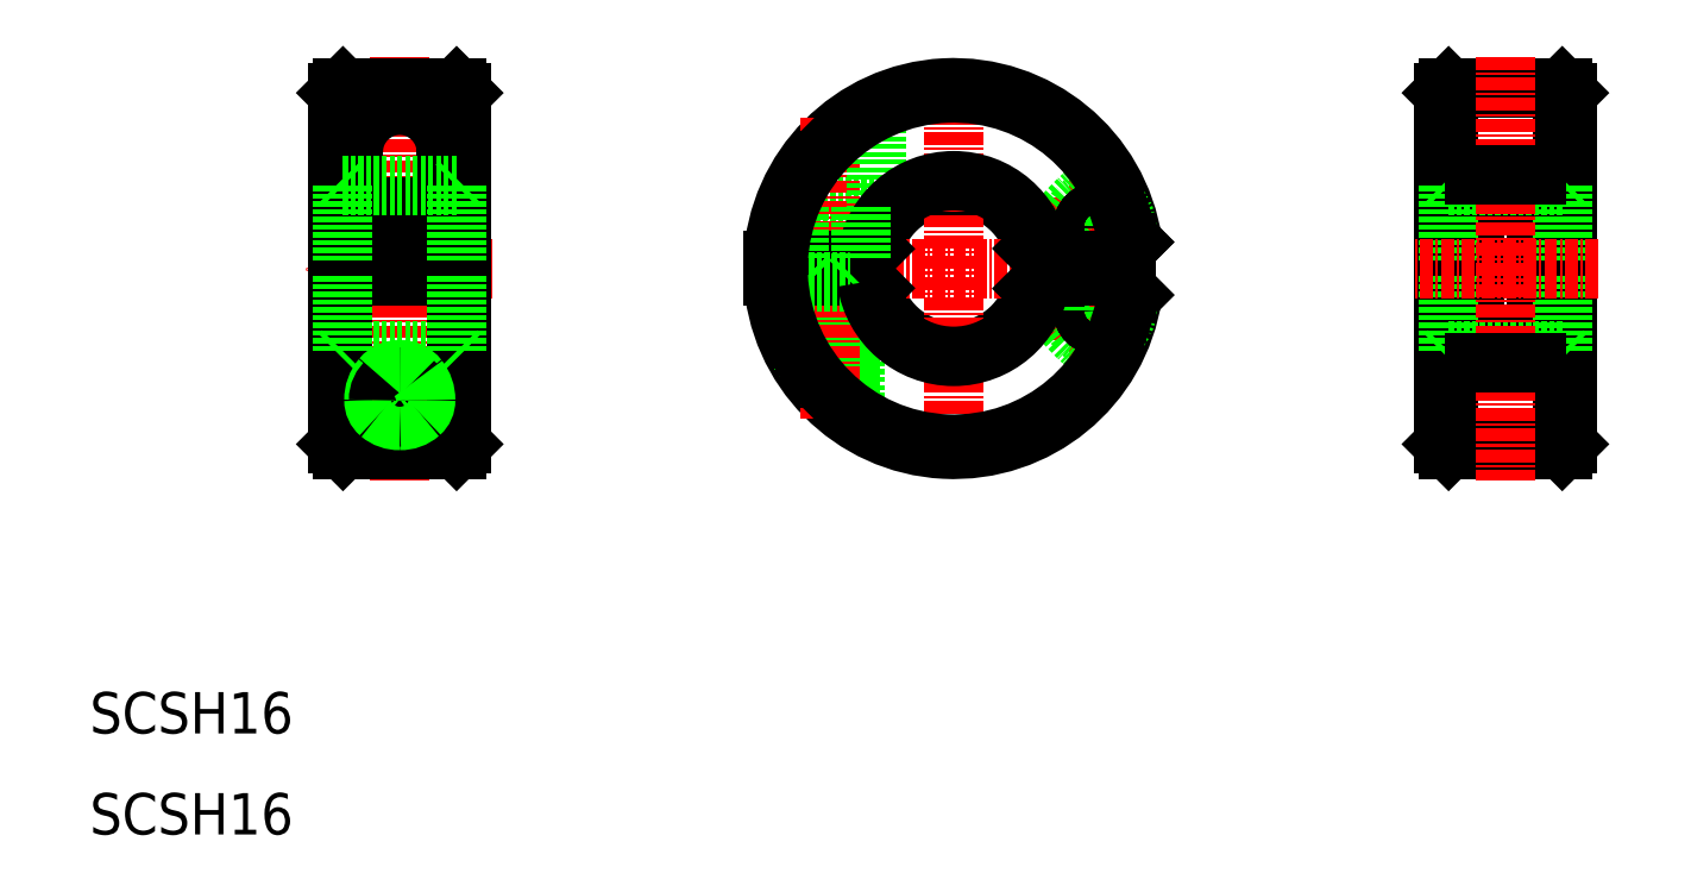
<metadata>
{"format":"dxf","ext":"dxf","renderer":"ezdxf+matplotlib","layout":"modelspace","background":"white","min_lineweight":24,"dpi":150}
</metadata>
<code>
0
SECTION
2
ENTITIES
0
LINE
8
CENTER
10
54.88
20
117.6
30
0
11
54.88
21
76.55
31
0
0
LINE
8
CENTER
10
63.88
20
97.05
30
0
11
45.88
21
97.05
31
0
0
LINE
8
0
10
48.88
20
96.3
30
0
11
48.88
21
80.05
31
0
0
LINE
8
0
10
60.88
20
96.3
30
0
11
60.88
21
80.05
31
0
0
LINE
8
0
10
60.38
20
89.05
30
0
11
49.38
21
89.05
31
0
0
LINE
8
0
10
49.38
20
79.55
30
0
11
60.38
21
79.55
31
0
0
ARC
8
0
10
54.88
20
108.4
30
0
40
4.5
50
0
51
180
0
LINE
8
0
10
59.38
20
103.1
30
0
11
50.38
21
103.1
31
0
0
LINE
8
0
10
60.88
20
96.3
30
0
11
48.88
21
96.3
31
0
0
LINE
8
0
10
60.88
20
97.8
30
0
11
48.88
21
97.8
31
0
0
LINE
8
0
10
50.38
20
108.4
30
0
11
50.38
21
103.1
31
0
0
LINE
8
0
10
48.88
20
114.1
30
0
11
48.88
21
97.8
31
0
0
LINE
8
0
10
51.88
20
97.8
30
0
11
51.88
21
96.3
31
0
0
LINE
8
0
10
59.38
20
108.4
30
0
11
59.38
21
103.1
31
0
0
LINE
8
0
10
60.88
20
114.1
30
0
11
60.88
21
97.8
31
0
0
LINE
8
0
10
57.88
20
97.8
30
0
11
57.88
21
96.3
31
0
0
LINE
8
0
10
49.38
20
114.6
30
0
11
60.38
21
114.6
31
0
0
ARC
8
0
10
108.5
20
97.05
30
0
40
17.5
50
8.417
51
177.5
0
ARC
8
0
10
108.5
20
97.05
30
0
40
8
50
14.01
51
166.2
0
ARC
8
0
10
108.5
20
97.05
30
0
40
8
50
193.8
51
346
0
ARC
8
0
10
108.5
20
97.05
30
0
40
17.5
50
182.5
51
351.6
0
LINE
8
CENTER
10
127.7
20
97.05
30
0
11
89.3
21
97.05
31
0
0
LINE
8
0
10
98.5
20
95.8
30
0
11
98.5
21
82.69
31
0
0
LINE
8
0
10
94.5
20
95.8
30
0
11
94.5
21
86.55
31
0
0
LINE
8
0
10
94
20
96.3
30
0
11
94
21
87.26
31
0
0
LINE
8
0
10
99
20
96.3
30
0
11
99
21
82.36
31
0
0
LINE
8
0
10
100.7
20
95.15
30
0
11
99.58
21
96.3
31
0
0
LINE
8
CENTER
10
108.5
20
116.3
30
0
11
108.5
21
77.85
31
0
0
LINE
8
0
10
92.06
20
103.1
30
0
11
101
21
103.1
31
0
0
LINE
8
0
10
100.7
20
98.96
30
0
11
99.58
21
97.8
31
0
0
LINE
8
CENTER
10
96.5
20
111.6
30
0
11
96.5
21
82.51
31
0
0
LINE
8
0
10
91
20
97.8
30
0
11
99.58
21
97.8
31
0
0
LINE
8
0
10
91.02
20
96.3
30
0
11
99.58
21
96.3
31
0
0
LINE
8
0
10
94.5
20
95.8
30
0
11
98.5
21
95.8
31
0
0
LINE
8
0
10
94.5
20
95.8
30
0
11
98.5
21
95.8
31
0
0
LINE
8
0
10
93.5
20
103.1
30
0
11
93.5
21
97.8
31
0
0
LINE
8
0
10
94.5
20
95.8
30
0
11
94
21
96.3
31
0
0
LINE
8
0
10
94.5
20
95.8
30
0
11
94
21
96.3
31
0
0
LINE
8
0
10
98.5
20
95.8
30
0
11
99
21
96.3
31
0
0
LINE
8
0
10
98.5
20
95.8
30
0
11
99
21
96.3
31
0
0
LINE
8
0
10
101
20
112.9
30
0
11
101
21
103.1
31
0
0
LINE
8
0
10
125.3
20
101.1
30
0
11
125.3
21
99.05
31
0
0
LINE
8
0
10
119.8
20
101.1
30
0
11
119.8
21
97.8
31
0
0
LINE
8
CENTER
10
122.5
20
105.8
30
0
11
122.5
21
88.3
31
0
0
LINE
8
0
10
124
20
96.3
30
0
11
125.8
21
94.49
31
0
0
LINE
8
0
10
116.3
20
95.12
30
0
11
117.5
21
96.3
31
0
0
LINE
8
0
10
124
20
96.3
30
0
11
125.8
21
94.49
31
0
0
LINE
8
CENTER
10
117.8
20
93.05
30
0
11
127.3
21
93.05
31
0
0
ARC
8
0
10
137.9
20
108.4
30
0
40
25
50
211.4
51
234.9
0
ARC
8
0
10
122.5
20
93.05
30
0
40
2.75
50
180
51
0
0
CIRCLE
8
0
10
122.5
20
93.05
30
0
40
1.5
0
CIRCLE
8
0
10
122.5
20
93.05
30
0
40
1.5
0
CIRCLE
8
0
10
122.5
20
93.05
30
0
40
1.5
0
CIRCLE
8
0
10
122.5
20
93.05
30
0
40
1.5
0
LINE
8
0
10
117.5
20
97.8
30
0
11
124
21
97.8
31
0
0
LINE
8
0
10
117.5
20
96.3
30
0
11
124
21
96.3
31
0
0
LINE
8
CENTER
10
117.8
20
101.1
30
0
11
127.3
21
101.1
31
0
0
ARC
8
0
10
137.9
20
85.67
30
0
40
25
50
125.1
51
148.6
0
LINE
8
0
10
116.3
20
98.99
30
0
11
117.5
21
97.8
31
0
0
LINE
8
0
10
124
20
97.8
30
0
11
125.8
21
99.61
31
0
0
ARC
8
0
10
122.5
20
101.1
30
0
40
2.75
50
0
51
180
0
LINE
8
0
10
124
20
97.8
30
0
11
125.8
21
99.61
31
0
0
CIRCLE
8
0
10
122.5
20
101.1
30
0
40
1.5
0
CIRCLE
8
0
10
122.5
20
101.1
30
0
40
1.5
0
CIRCLE
8
0
10
122.5
20
101.1
30
0
40
1.5
0
CIRCLE
8
0
10
122.5
20
101.1
30
0
40
1.5
0
LINE
8
0
10
164.9
20
96.3
30
0
11
164.9
21
87.99
31
0
0
LINE
8
0
10
164.9
20
103.8
30
0
11
164.9
21
90.3
31
0
0
LINE
8
0
10
164.9
20
96.3
30
0
11
164.9
21
87.99
31
0
0
LINE
8
0
10
167.9
20
96.3
30
0
11
167.9
21
80.05
31
0
0
LINE
8
0
10
164.9
20
103.8
30
0
11
164.9
21
90.3
31
0
0
LINE
8
0
10
158.9
20
96.3
30
0
11
158.9
21
87.99
31
0
0
LINE
8
0
10
158.9
20
103.8
30
0
11
158.9
21
90.3
31
0
0
LINE
8
0
10
158.9
20
96.3
30
0
11
158.9
21
87.99
31
0
0
LINE
8
0
10
155.9
20
96.3
30
0
11
155.9
21
80.05
31
0
0
LINE
8
0
10
158.9
20
103.8
30
0
11
158.9
21
90.3
31
0
0
LINE
8
0
10
158.9
20
90.3
30
0
11
164.9
21
90.3
31
0
0
LINE
8
0
10
158.9
20
90.3
30
0
11
164.9
21
90.3
31
0
0
LINE
8
0
10
155.9
20
97.8
30
0
11
158.9
21
97.8
31
0
0
LINE
8
0
10
155.9
20
96.3
30
0
11
158.9
21
96.3
31
0
0
LINE
8
0
10
155.9
20
97.8
30
0
11
158.9
21
97.8
31
0
0
LINE
8
0
10
155.9
20
96.3
30
0
11
158.9
21
96.3
31
0
0
LINE
8
0
10
155.9
20
114.1
30
0
11
155.9
21
97.8
31
0
0
LINE
8
0
10
164.9
20
106.1
30
0
11
164.9
21
97.8
31
0
0
LINE
8
0
10
167.9
20
114.1
30
0
11
167.9
21
97.8
31
0
0
LINE
8
0
10
164.9
20
106.1
30
0
11
164.9
21
97.8
31
0
0
LINE
8
0
10
158.9
20
106.1
30
0
11
158.9
21
97.8
31
0
0
LINE
8
0
10
158.9
20
106.1
30
0
11
158.9
21
97.8
31
0
0
LINE
8
0
10
158.9
20
103.8
30
0
11
164.9
21
103.8
31
0
0
LINE
8
0
10
158.9
20
103.8
30
0
11
164.9
21
103.8
31
0
0
LINE
8
0
10
164.9
20
97.8
30
0
11
167.9
21
97.8
31
0
0
LINE
8
0
10
164.9
20
96.3
30
0
11
167.9
21
96.3
31
0
0
LINE
8
0
10
164.9
20
97.8
30
0
11
167.9
21
97.8
31
0
0
LINE
8
0
10
164.9
20
96.3
30
0
11
167.9
21
96.3
31
0
0
TEXT
8
0
10
24.86
20
52.06
30
0
40
4
1
SCSH16
0
TEXT
8
0
10
24.86
20
42.28
30
0
40
4
1
SCSH16
0
LINE
8
0
10
119.8
20
96.3
30
0
11
119.8
21
93.05
31
0
0
LINE
8
0
10
125.3
20
95.05
30
0
11
125.3
21
93.05
31
0
0
LINE
8
0
10
125.3
20
99.05
30
0
11
125.3
21
95.05
31
0
0
LINE
8
0
10
119.8
20
97.8
30
0
11
119.8
21
96.3
31
0
0
LINE
8
0
10
48.88
20
80.05
30
0
11
49.38
21
79.55
31
0
0
LINE
8
0
10
60.38
20
79.55
30
0
11
60.88
21
80.05
31
0
0
LINE
8
0
10
48.88
20
114.1
30
0
11
49.38
21
114.6
31
0
0
LINE
8
0
10
60.38
20
114.6
30
0
11
60.88
21
114.1
31
0
0
LINE
8
0
10
60.38
20
114.6
30
0
11
60.38
21
97.8
31
0
0
LINE
8
0
10
49.38
20
114.6
30
0
11
49.38
21
97.8
31
0
0
LINE
8
0
10
60.38
20
79.55
30
0
11
60.38
21
96.3
31
0
0
LINE
8
0
10
49.38
20
79.55
30
0
11
49.38
21
96.3
31
0
0
LINE
8
0
10
156.4
20
114.6
30
0
11
156.4
21
97.8
31
0
0
LINE
8
0
10
167.4
20
114.6
30
0
11
167.4
21
97.8
31
0
0
LINE
8
0
10
156.4
20
79.55
30
0
11
156.4
21
96.3
31
0
0
LINE
8
0
10
167.4
20
79.55
30
0
11
167.4
21
96.3
31
0
0
LINE
8
0
10
49.38
20
89.05
30
0
11
48.88
21
88.55
31
0
0
LINE
8
0
10
60.38
20
89.05
30
0
11
60.88
21
88.55
31
0
0
LINE
8
0
10
60.38
20
105.1
30
0
11
49.38
21
105.1
31
0
0
LINE
8
0
10
49.38
20
105.1
30
0
11
48.88
21
105.6
31
0
0
LINE
8
0
10
60.38
20
105.1
30
0
11
60.88
21
105.6
31
0
0
LINE
8
0
10
49.38
20
105.1
30
0
11
49.38
21
97.8
31
0
0
LINE
8
0
10
60.38
20
105.1
30
0
11
60.38
21
97.8
31
0
0
LINE
8
0
10
60.38
20
89.05
30
0
11
60.38
21
96.3
31
0
0
LINE
8
0
10
49.38
20
89.05
30
0
11
49.38
21
96.3
31
0
0
LINE
8
0
10
156.4
20
105.1
30
0
11
156.4
21
97.8
31
0
0
LINE
8
0
10
167.4
20
105.1
30
0
11
167.4
21
97.8
31
0
0
LINE
8
0
10
156.4
20
89.05
30
0
11
156.4
21
96.3
31
0
0
LINE
8
0
10
167.4
20
89.05
30
0
11
167.4
21
96.3
31
0
0
LINE
8
CENTER
10
170.9
20
97.05
30
0
11
152.9
21
97.05
31
0
0
ARC
8
0
10
108.5
20
97.05
30
0
40
8.5
50
8.789
51
171.4
0
ARC
8
0
10
108.5
20
97.05
30
0
40
8.5
50
188.6
51
351.2
0
ARC
8
0
10
108.5
20
97.05
30
0
40
17
50
7.156
51
177.5
0
ARC
8
0
10
108.5
20
97.05
30
0
40
17
50
182.5
51
352.8
0
LINE
8
0
10
99.5
20
103.1
30
0
11
99.5
21
97.8
31
0
0
LINE
8
0
10
167.4
20
89.05
30
0
11
156.4
21
89.05
31
0
0
LINE
8
0
10
156.4
20
89.05
30
0
11
155.9
21
88.55
31
0
0
LINE
8
0
10
167.4
20
89.05
30
0
11
167.9
21
88.55
31
0
0
LINE
8
0
10
156.4
20
79.55
30
0
11
167.4
21
79.55
31
0
0
LINE
8
0
10
155.9
20
80.05
30
0
11
156.4
21
79.55
31
0
0
LINE
8
0
10
167.4
20
79.55
30
0
11
167.9
21
80.05
31
0
0
LINE
8
0
10
156.4
20
114.6
30
0
11
167.4
21
114.6
31
0
0
LINE
8
0
10
155.9
20
114.1
30
0
11
156.4
21
114.6
31
0
0
LINE
8
0
10
167.4
20
114.6
30
0
11
167.9
21
114.1
31
0
0
LINE
8
0
10
167.4
20
105.1
30
0
11
156.4
21
105.1
31
0
0
LINE
8
0
10
156.4
20
105.1
30
0
11
155.9
21
105.6
31
0
0
LINE
8
0
10
167.4
20
105.1
30
0
11
167.9
21
105.6
31
0
0
LINE
8
CENTER
10
161.9
20
117.6
30
0
11
161.9
21
76.55
31
0
0
LINE
8
0
10
158.9
20
106.1
30
0
11
164.9
21
106.1
31
0
0
LINE
8
0
10
158.9
20
87.99
30
0
11
164.9
21
87.99
31
0
0
ARC
8
0
10
54.42
20
84.35
30
0
40
1.591
50
181.1
51
231.4
0
ARC
8
0
10
55.34
20
84.35
30
0
40
1.589
50
308.9
51
358.9
0
ARC
8
0
10
54.06
20
84.3
30
0
40
1.684
50
179.6
51
229.2
0
ARC
8
0
10
55.72
20
84.3
30
0
40
1.657
50
311.7
51
0.6619
0
ARC
8
0
10
55.02
20
84.95
30
0
40
2.258
50
266.3
51
305.6
0
ARC
8
0
10
54.95
20
85.19
30
0
40
2.837
50
268.5
51
311.2
0
ARC
8
0
10
54.73
20
84.93
30
0
40
2.239
50
234.5
51
273.9
0
ARC
8
0
10
54.81
20
85.22
30
0
40
2.862
50
229.9
51
271.4
0
ARC
8
0
10
55.66
20
84.35
30
0
40
3.282
50
139.8
51
180.7
0
ARC
8
0
10
54.88
20
84.52
30
0
40
2.033
50
50.58
51
125.6
0
ARC
8
0
10
54.95
20
85.11
30
0
40
2.144
50
37.06
51
92.02
0
ARC
8
0
10
55.18
20
84.35
30
0
40
2.355
50
129.3
51
180.8
0
ARC
8
0
10
54.79
20
85.16
30
0
40
2.097
50
87.55
51
141.3
0
ARC
8
0
10
54.54
20
84.34
30
0
40
2.391
50
359.4
51
47.03
0
ARC
8
0
10
54.05
20
84.35
30
0
40
3.328
50
359.5
51
38.22
0
ENDSEC
0
EOF

</code>
